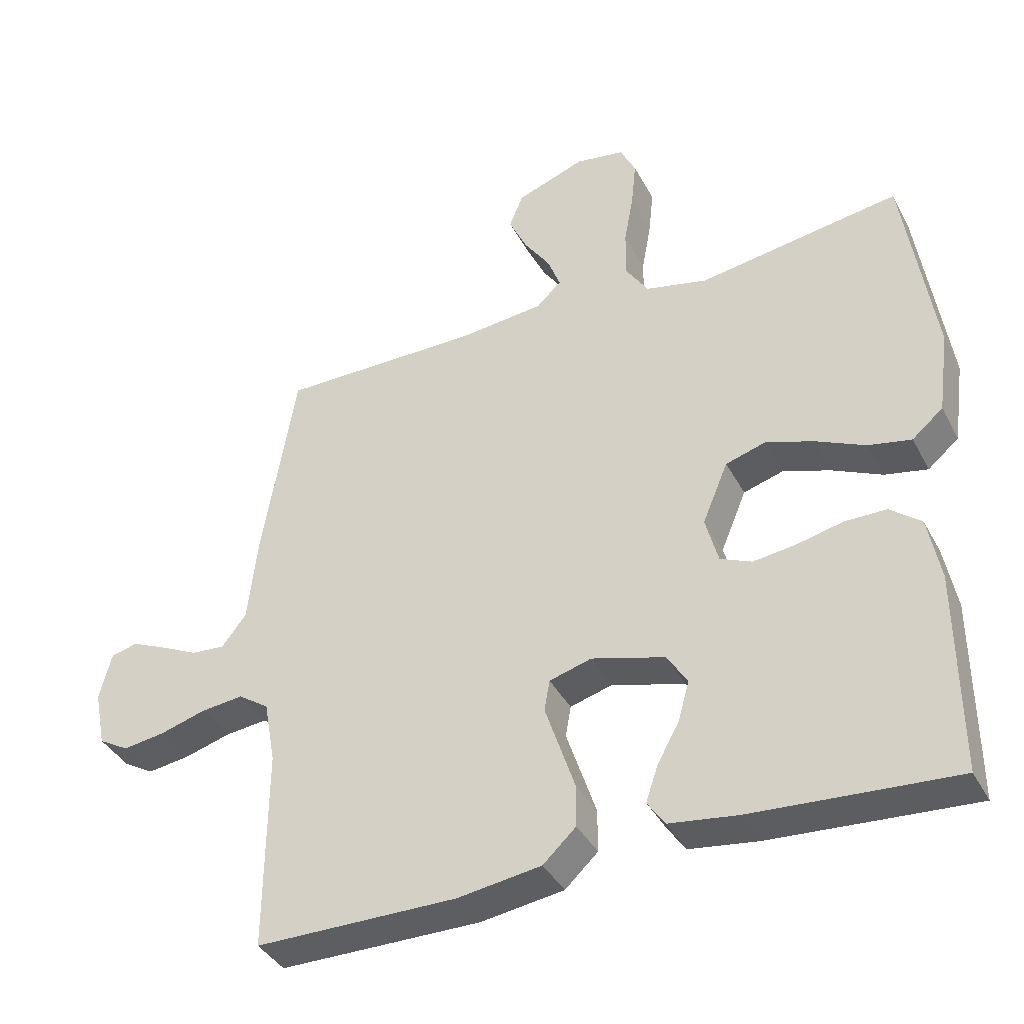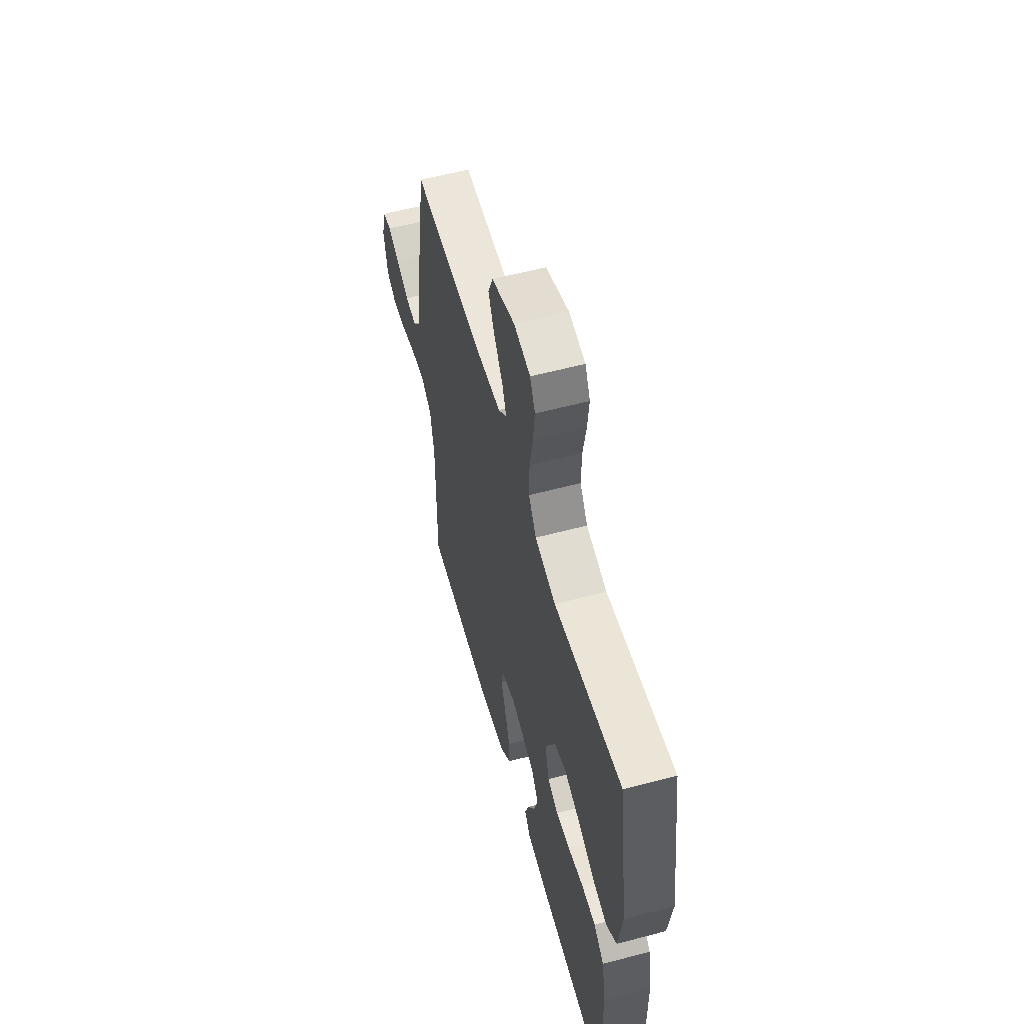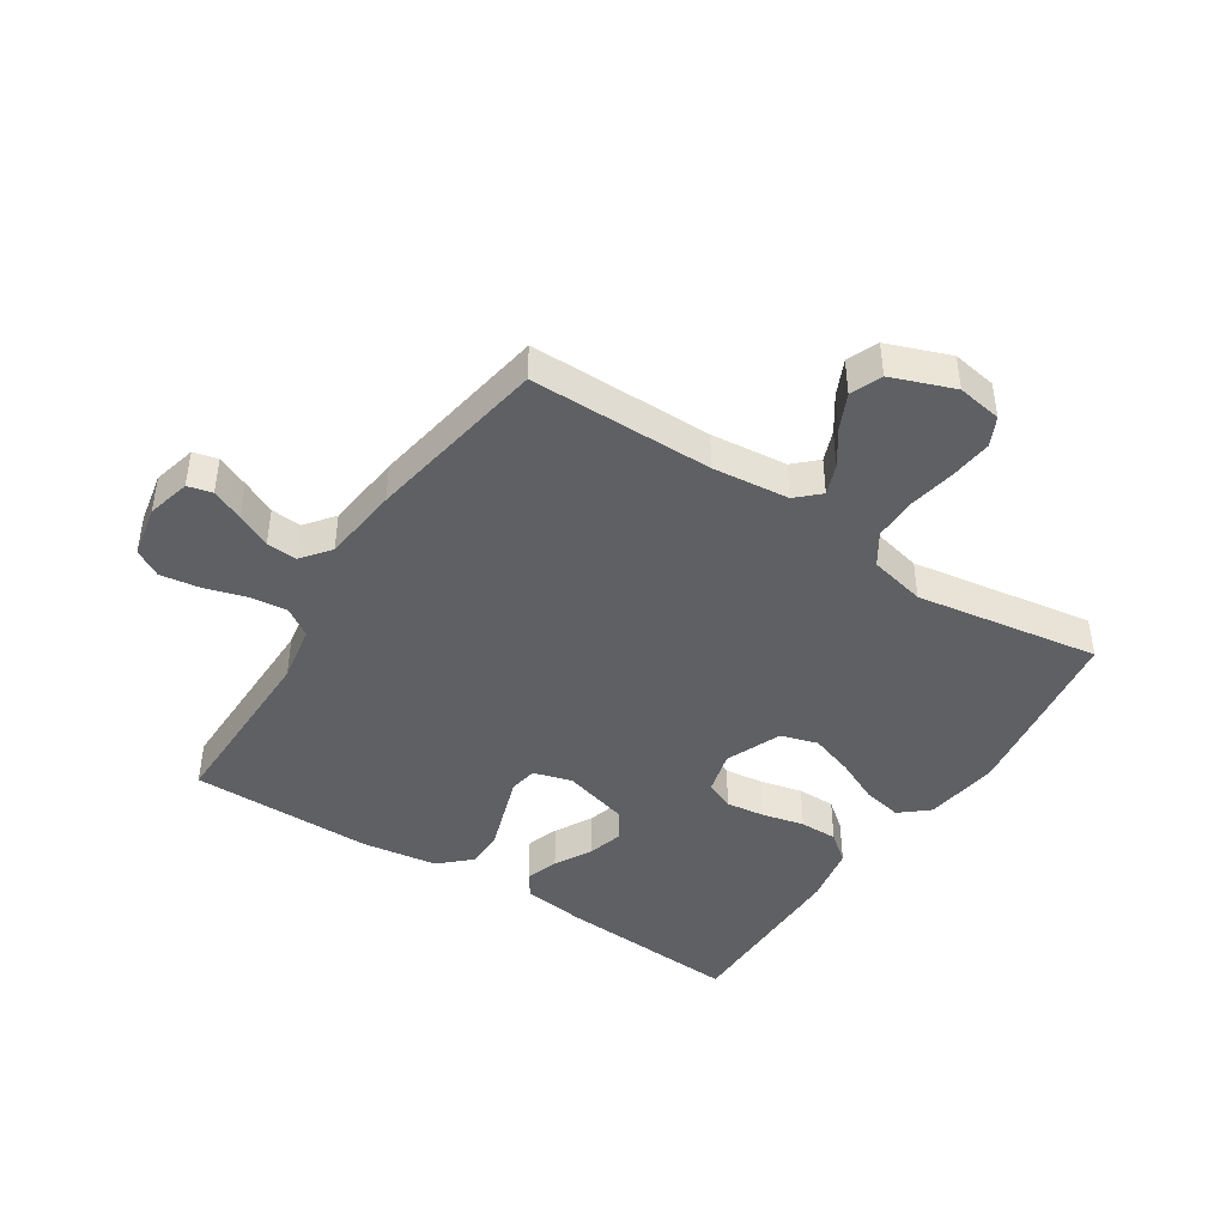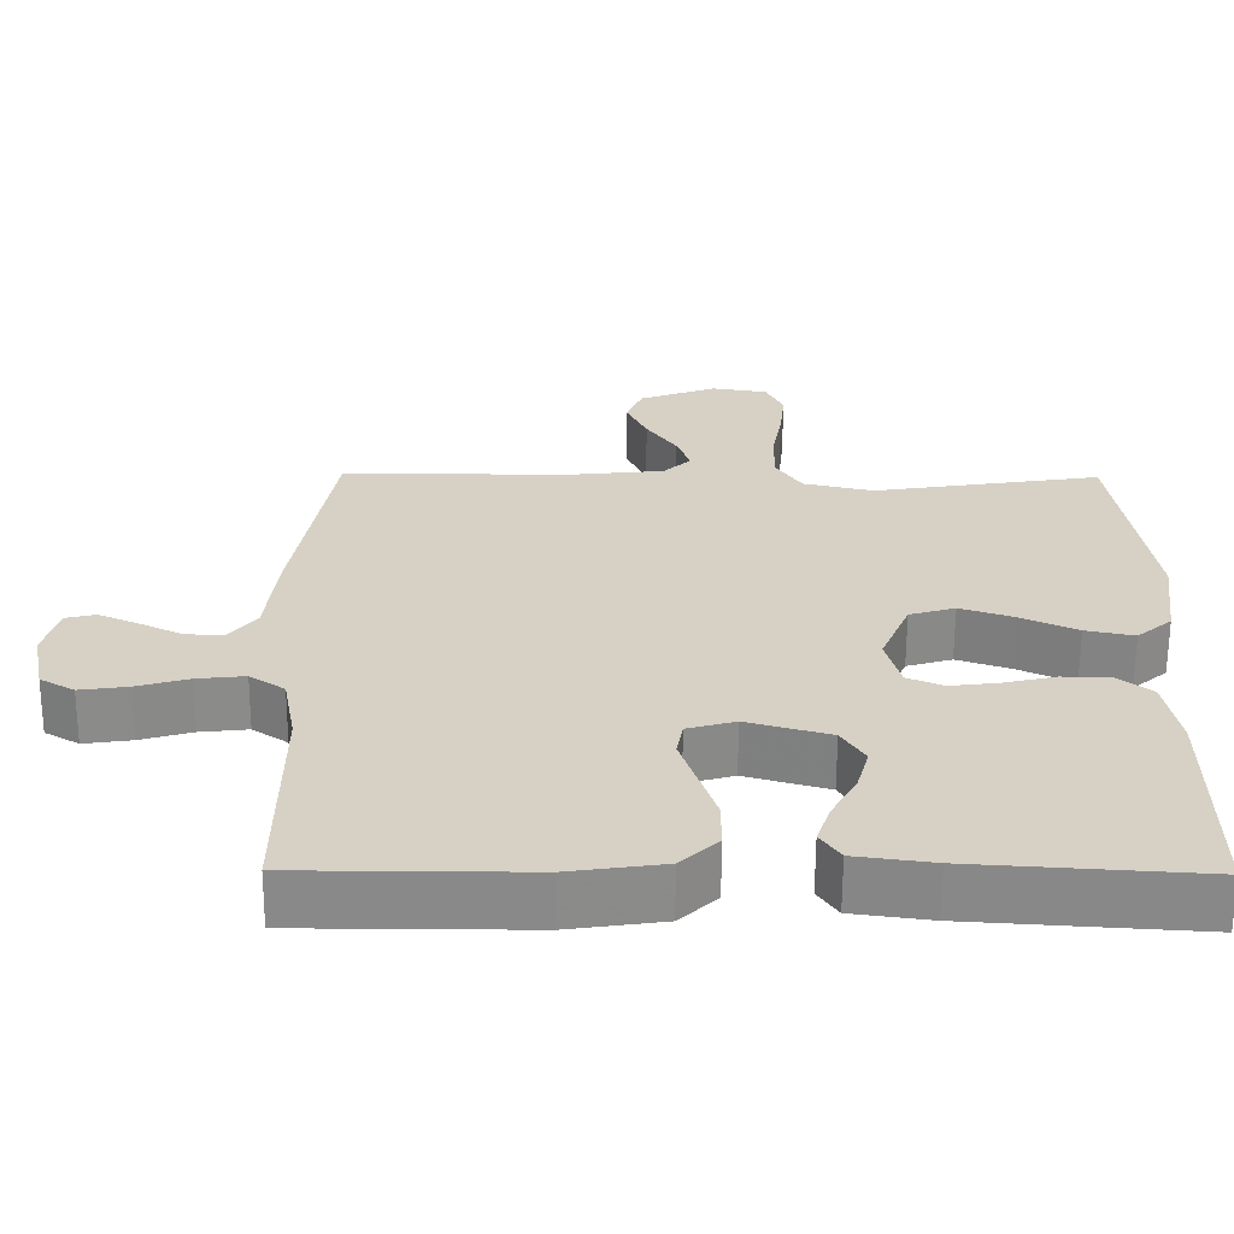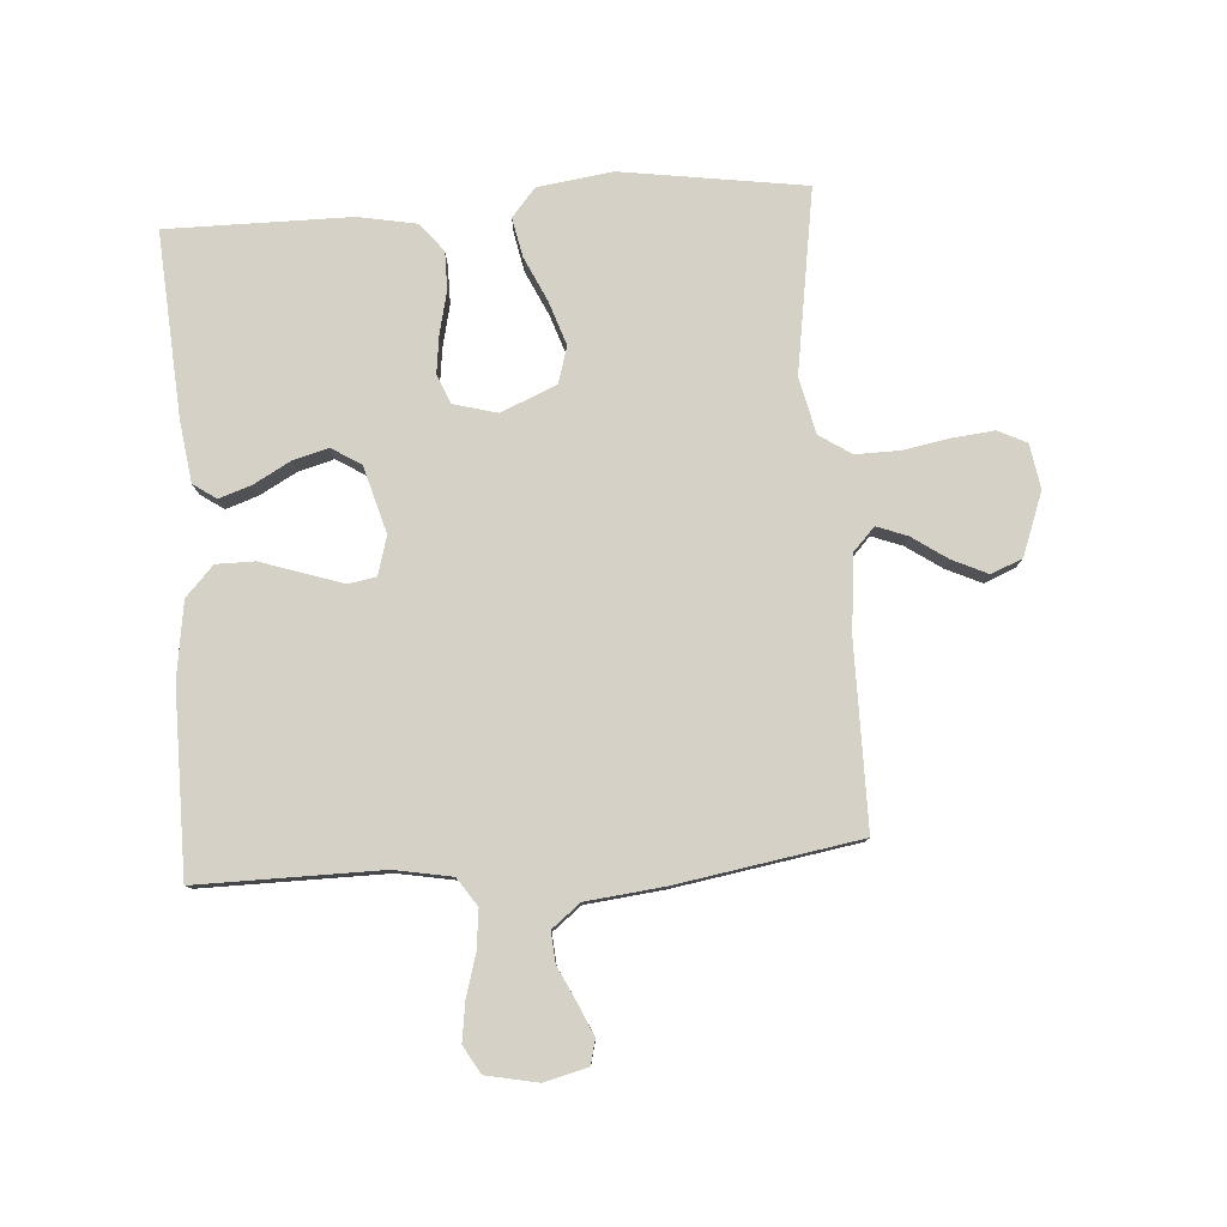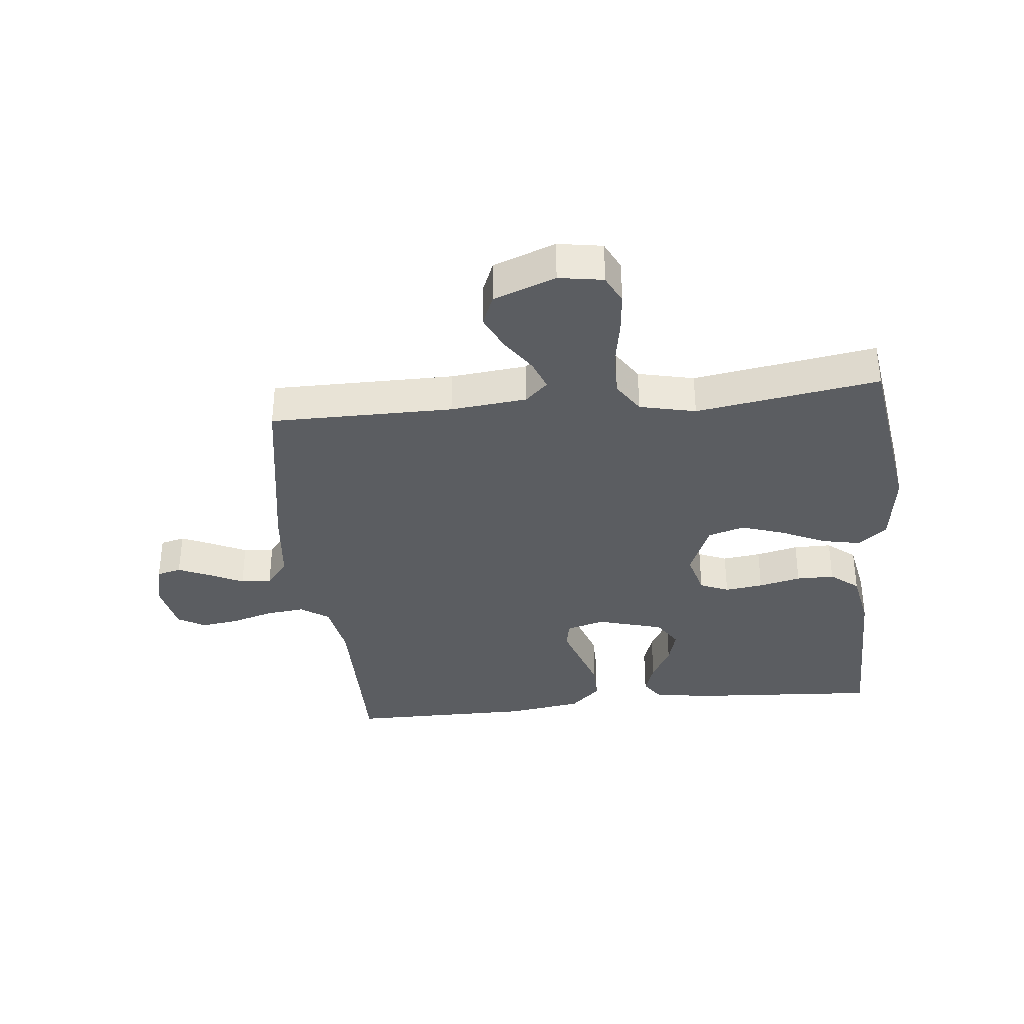
<metadata>
{"format":"obj","ext":"obj","renderer":"f3d","projection":"perspective","resolution":1024,"background":"white","views":[{"elev":-38.7,"azim":25.5,"up":"+Z"},{"elev":57.6,"azim":74.6,"up":"+Z"},{"elev":-43.7,"azim":-33.0,"up":"+Y"},{"elev":-63.3,"azim":-0.3,"up":"+Z"},{"elev":79.6,"azim":-94.0,"up":"+Y"},{"elev":-35.4,"azim":6.0,"up":"+Y"}]}
</metadata>
<code>
v 0.5 0.07 0.5
v 0.544 0.07 0.2
v 0.527 0.07 0.077
v 0.481 0.07 0.038
v 0.417 0.07 0.051
v 0.344 0.07 0.085
v 0.273 0.07 0.109
v 0.213 0.07 0.091
v 0.175 0.07 0
v 0.194 0.07 -0.071
v 0.241 0.07 -0.091
v 0.304 0.07 -0.083
v 0.373 0.07 -0.067
v 0.435 0.07 -0.067
v 0.481 0.07 -0.104
v 0.499 0.07 -0.2
v 0.5 0.07 -0.5
v 0.2 0.07 -0.48
v 0.098 0.07 -0.466
v 0.072 0.07 -0.428
v 0.09 0.07 -0.375
v 0.123 0.07 -0.315
v 0.139 0.07 -0.257
v 0.109 0.07 -0.209
v 0 0.07 -0.178
v -0.063 0.07 -0.196
v -0.071 0.07 -0.242
v -0.05 0.07 -0.305
v -0.027 0.07 -0.374
v -0.027 0.07 -0.437
v -0.076 0.07 -0.483
v -0.2 0.07 -0.501
v -0.5 0.07 -0.5
v -0.498 0.07 -0.2
v -0.515 0.07 -0.106
v -0.561 0.07 -0.075
v -0.624 0.07 -0.082
v -0.692 0.07 -0.102
v -0.755 0.07 -0.111
v -0.8 0.07 -0.085
v -0.817 0.07 0
v -0.799 0.07 0.071
v -0.759 0.07 0.081
v -0.707 0.07 0.058
v -0.651 0.07 0.031
v -0.601 0.07 0.027
v -0.564 0.07 0.074
v -0.55 0.07 0.2
v -0.5 0.07 0.5
v -0.2 0.07 0.5
v -0.075 0.07 0.513
v -0.038 0.07 0.548
v -0.057 0.07 0.598
v -0.096 0.07 0.655
v -0.123 0.07 0.713
v -0.102 0.07 0.764
v 0 0.07 0.802
v 0.073 0.07 0.79
v 0.096 0.07 0.743
v 0.089 0.07 0.675
v 0.075 0.07 0.598
v 0.074 0.07 0.526
v 0.108 0.07 0.474
v 0.2 0.07 0.453
v 0.5 0 0.5
v 0.544 0 0.2
v 0.527 0 0.077
v 0.481 0 0.038
v 0.417 0 0.051
v 0.344 0 0.085
v 0.273 0 0.109
v 0.213 0 0.091
v 0.175 0 0
v 0.194 0 -0.071
v 0.241 0 -0.091
v 0.304 0 -0.083
v 0.373 0 -0.067
v 0.435 0 -0.067
v 0.481 0 -0.104
v 0.499 0 -0.2
v 0.5 0 -0.5
v 0.2 0 -0.48
v 0.098 0 -0.466
v 0.072 0 -0.428
v 0.09 0 -0.375
v 0.123 0 -0.315
v 0.139 0 -0.257
v 0.109 0 -0.209
v 0 0 -0.178
v -0.063 0 -0.196
v -0.071 0 -0.242
v -0.05 0 -0.305
v -0.027 0 -0.374
v -0.027 0 -0.437
v -0.076 0 -0.483
v -0.2 0 -0.501
v -0.5 0 -0.5
v -0.498 0 -0.2
v -0.515 0 -0.106
v -0.561 0 -0.075
v -0.624 0 -0.082
v -0.692 0 -0.102
v -0.755 0 -0.111
v -0.8 0 -0.085
v -0.817 0 0
v -0.799 0 0.071
v -0.759 0 0.081
v -0.707 0 0.058
v -0.651 0 0.031
v -0.601 0 0.027
v -0.564 0 0.074
v -0.55 0 0.2
v -0.5 0 0.5
v -0.2 0 0.5
v -0.075 0 0.513
v -0.038 0 0.548
v -0.057 0 0.598
v -0.096 0 0.655
v -0.123 0 0.713
v -0.102 0 0.764
v 0 0 0.802
v 0.073 0 0.79
v 0.096 0 0.743
v 0.089 0 0.675
v 0.075 0 0.598
v 0.074 0 0.526
v 0.108 0 0.474
v 0.2 0 0.453
f 58 59 60 61
f 58 61 62
f 57 58 62
f 56 57 62
f 53 54 55 56
f 52 53 56 62
f 51 52 62 63
f 47 48 49 50
f 46 47 50 51
f 42 43 44 45
f 40 41 42 45
f 40 45 46
f 37 38 39 40
f 36 37 40 46
f 35 36 46 51
f 31 32 33 34
f 27 28 29 30
f 27 30 31 34
f 19 20 21 22
f 19 22 23
f 18 19 23
f 17 18 23
f 16 17 23 24
f 12 13 14 15
f 11 12 15 16
f 3 4 5 6
f 3 6 7
f 64 1 2 3
f 64 3 7
f 63 64 7 8
f 51 63 8 9
f 35 51 9 10
f 26 27 34 35
f 25 26 35 10
f 11 16 24 25
f 10 11 25
f 125 124 123 122
f 126 125 122
f 126 122 121
f 126 121 120
f 120 119 118 117
f 126 120 117 116
f 127 126 116 115
f 114 113 112 111
f 115 114 111 110
f 109 108 107 106
f 109 106 105 104
f 110 109 104
f 104 103 102 101
f 110 104 101 100
f 115 110 100 99
f 98 97 96 95
f 94 93 92 91
f 98 95 94 91
f 86 85 84 83
f 87 86 83
f 87 83 82
f 87 82 81
f 88 87 81 80
f 79 78 77 76
f 80 79 76 75
f 70 69 68 67
f 71 70 67
f 67 66 65 128
f 71 67 128
f 72 71 128 127
f 73 72 127 115
f 74 73 115 99
f 99 98 91 90
f 74 99 90 89
f 89 88 80 75
f 89 75 74
f 1 65 66 2
f 2 66 67 3
f 3 67 68 4
f 4 68 69 5
f 5 69 70 6
f 6 70 71 7
f 7 71 72 8
f 8 72 73 9
f 9 73 74 10
f 10 74 75 11
f 11 75 76 12
f 12 76 77 13
f 13 77 78 14
f 14 78 79 15
f 15 79 80 16
f 16 80 81 17
f 17 81 82 18
f 18 82 83 19
f 19 83 84 20
f 20 84 85 21
f 21 85 86 22
f 22 86 87 23
f 23 87 88 24
f 24 88 89 25
f 25 89 90 26
f 26 90 91 27
f 27 91 92 28
f 28 92 93 29
f 29 93 94 30
f 30 94 95 31
f 31 95 96 32
f 32 96 97 33
f 33 97 98 34
f 34 98 99 35
f 35 99 100 36
f 36 100 101 37
f 37 101 102 38
f 38 102 103 39
f 39 103 104 40
f 40 104 105 41
f 41 105 106 42
f 42 106 107 43
f 43 107 108 44
f 44 108 109 45
f 45 109 110 46
f 46 110 111 47
f 47 111 112 48
f 48 112 113 49
f 49 113 114 50
f 50 114 115 51
f 51 115 116 52
f 52 116 117 53
f 53 117 118 54
f 54 118 119 55
f 55 119 120 56
f 56 120 121 57
f 57 121 122 58
f 58 122 123 59
f 59 123 124 60
f 60 124 125 61
f 61 125 126 62
f 62 126 127 63
f 63 127 128 64
f 64 128 65 1

</code>
